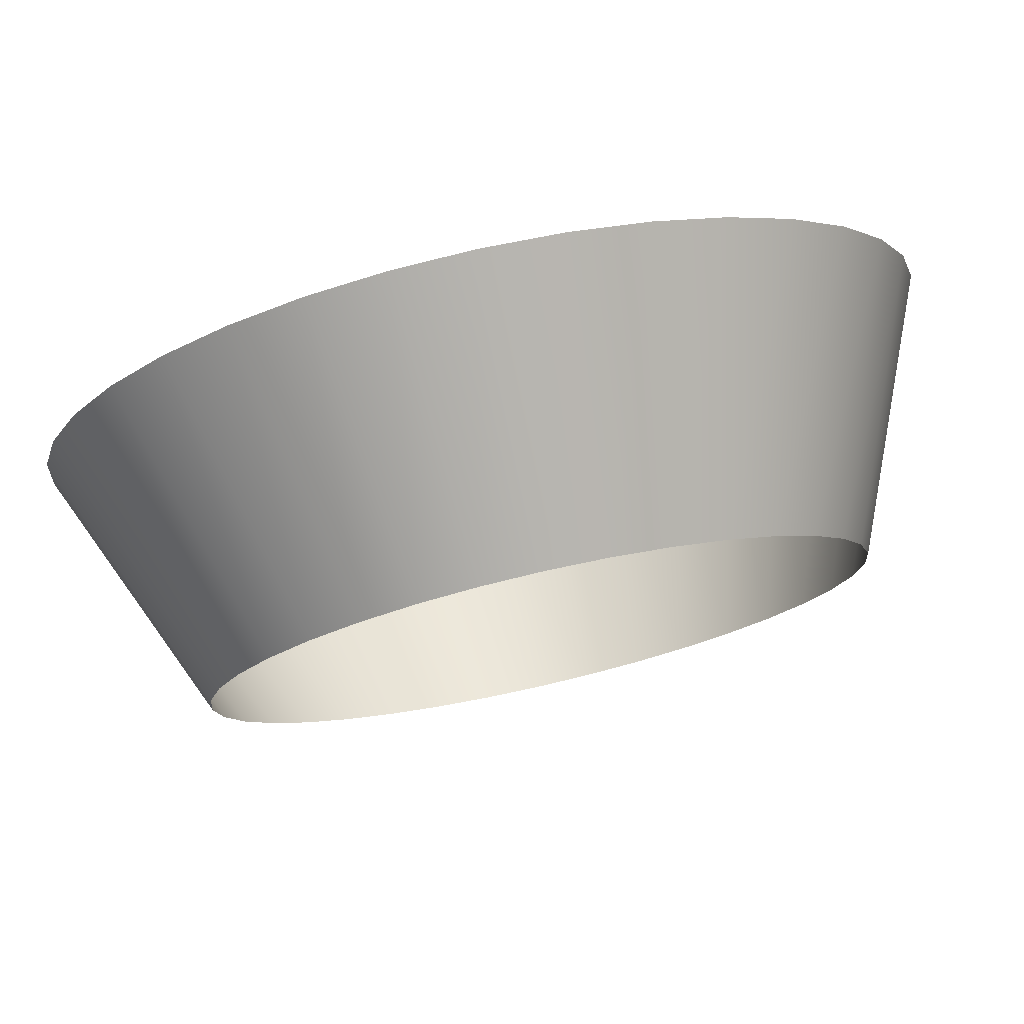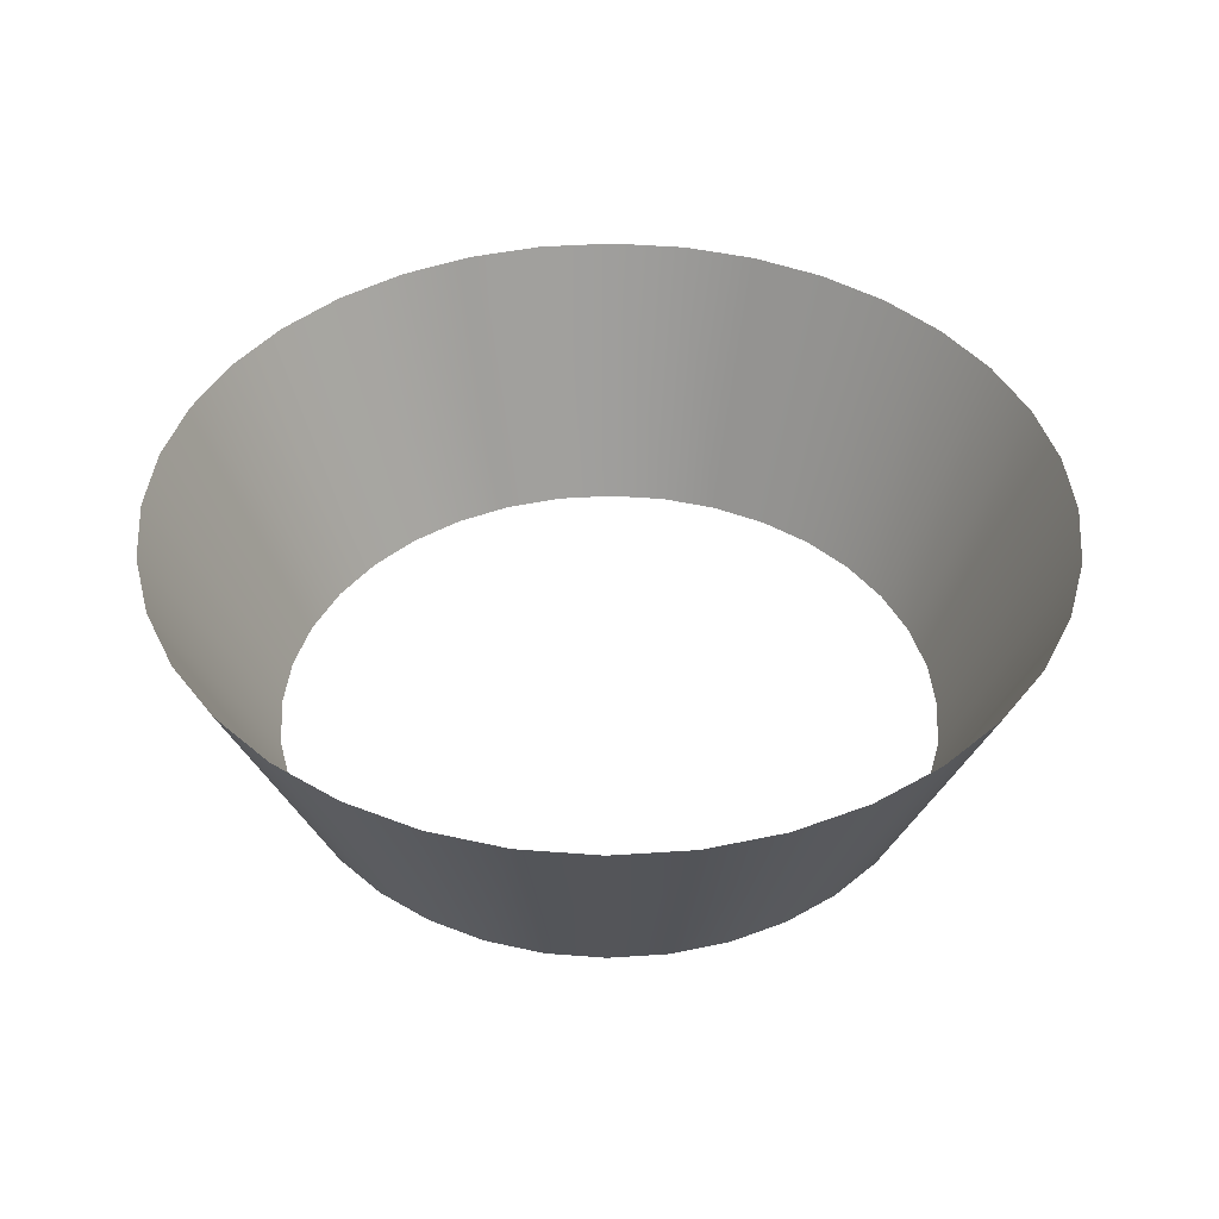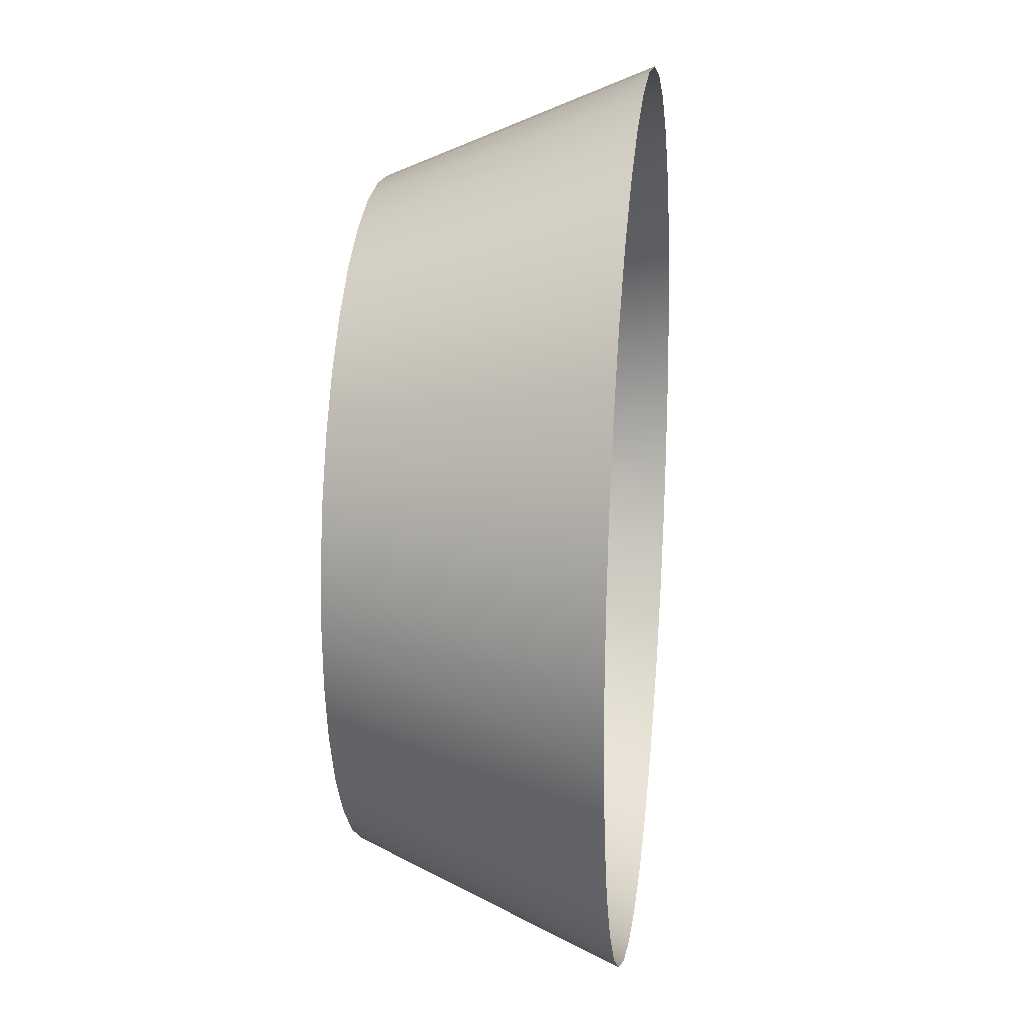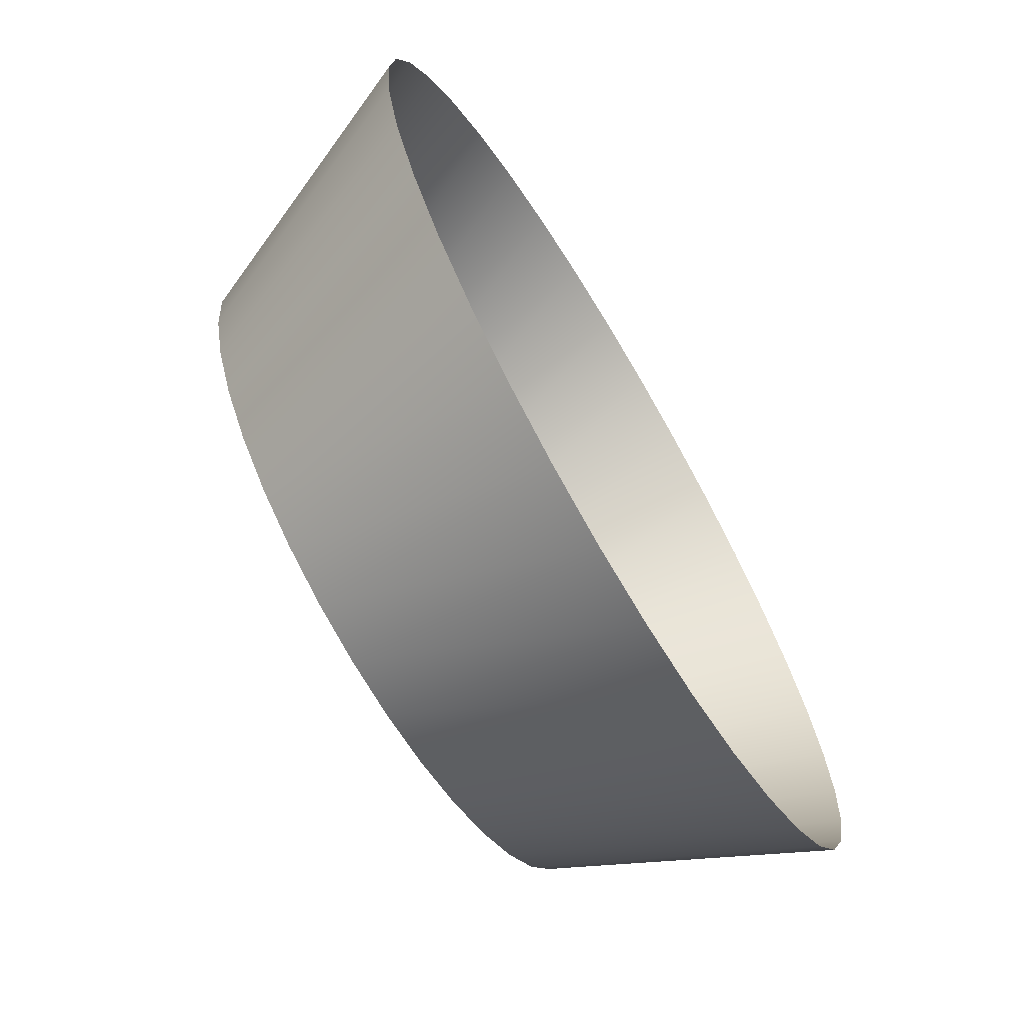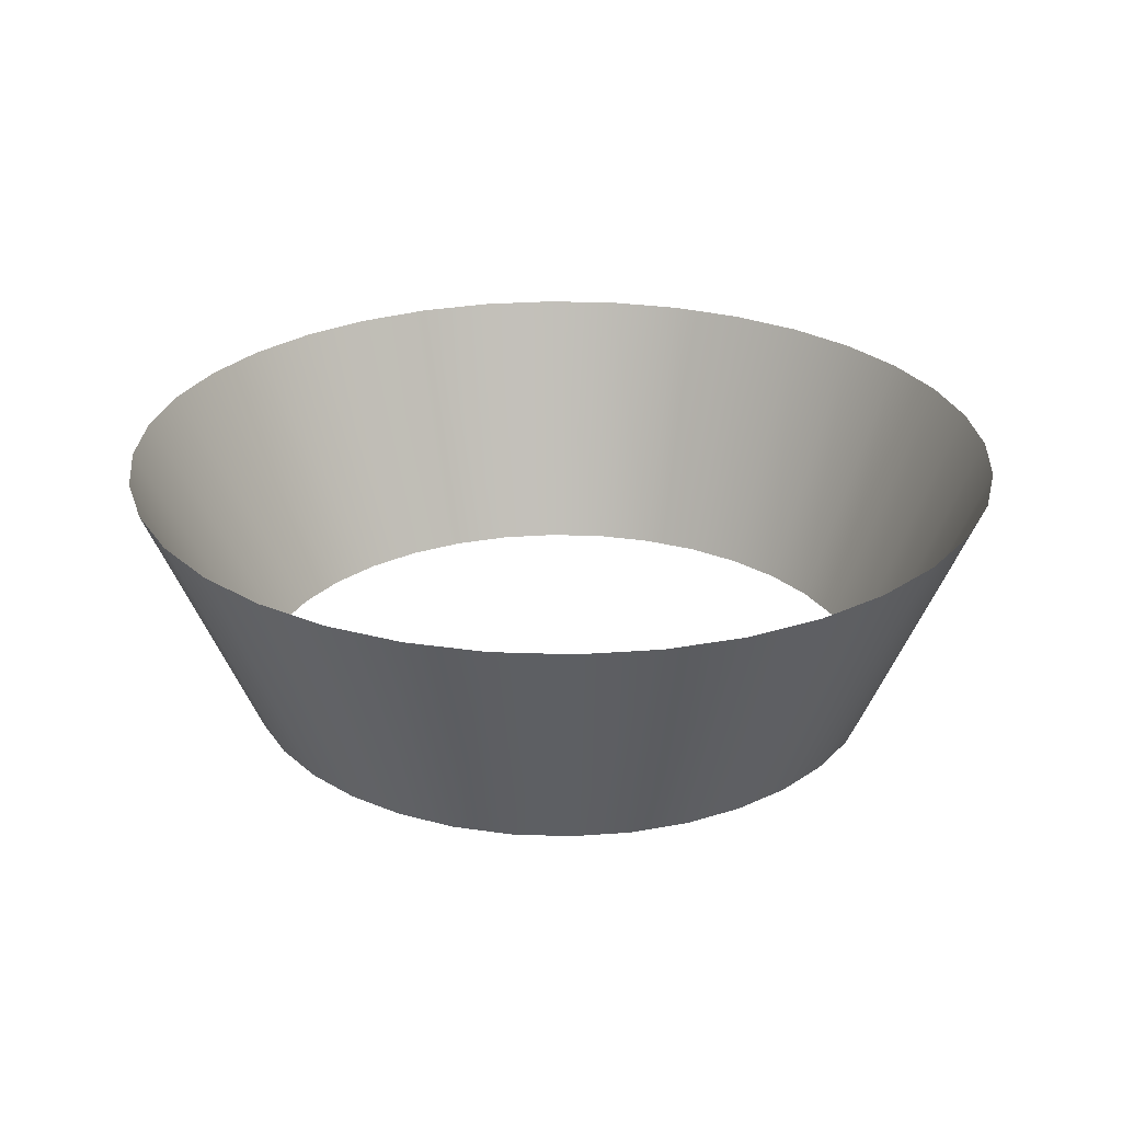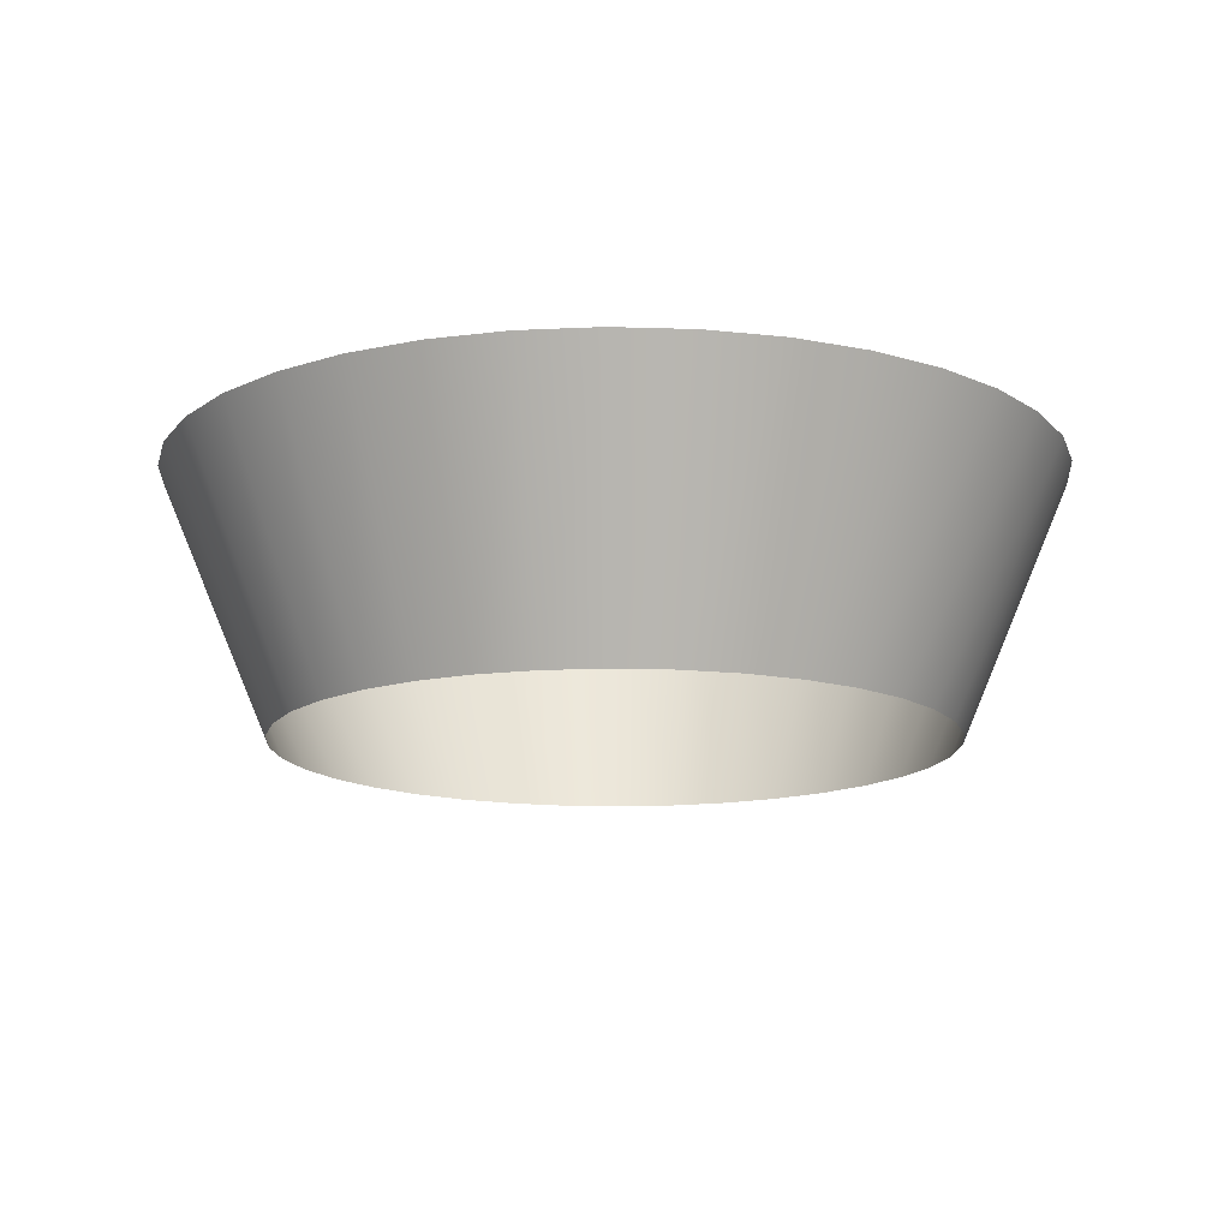
<metadata>
{"format":"obj","ext":"obj","renderer":"f3d","projection":"perspective","resolution":1024,"background":"white","views":[{"elev":77.3,"azim":167.2,"up":"+Y"},{"elev":42.1,"azim":-119.6,"up":"+Z"},{"elev":19.3,"azim":-83.2,"up":"+Y"},{"elev":-69.4,"azim":-59.1,"up":"+Y"},{"elev":26.5,"azim":-131.7,"up":"+Z"},{"elev":-14.2,"azim":111.0,"up":"+Z"}]}
</metadata>
<code>
v  60 0 -0
v  59.09 10.42 -0
v  78.78 13.89 46.97
v  80 0 46.97
v  56.38 20.52 -0
v  75.18 27.36 46.97
v  51.96 30 -0
v  69.28 40 46.97
v  45.96 38.57 -0
v  61.28 51.42 46.97
v  38.57 45.96 -0
v  51.42 61.28 46.97
v  30 51.96 -0
v  40 69.28 46.97
v  20.52 56.38 -0
v  27.36 75.18 46.97
v  10.42 59.09 -0
v  13.89 78.78 46.97
v  0 60 -0
v  0 80 46.97
v  -10.42 59.09 -0
v  -13.89 78.78 46.97
v  -20.52 56.38 -0
v  -27.36 75.18 46.97
v  -30 51.96 -0
v  -40 69.28 46.97
v  -38.57 45.96 -0
v  -51.42 61.28 46.97
v  -45.96 38.57 -0
v  -61.28 51.42 46.97
v  -51.96 30 -0
v  -69.28 40 46.97
v  -56.38 20.52 -0
v  -75.18 27.36 46.97
v  -59.09 10.42 -0
v  -78.78 13.89 46.97
v  -60 0 -0
v  -80 0 46.97
v  -59.09 -10.42 0
v  -78.78 -13.89 46.97
v  -56.38 -20.52 0
v  -75.18 -27.36 46.97
v  -51.96 -30 0
v  -69.28 -40 46.97
v  -45.96 -38.57 0
v  -61.28 -51.42 46.97
v  -38.57 -45.96 0
v  -51.42 -61.28 46.97
v  -30 -51.96 0
v  -40 -69.28 46.97
v  -20.52 -56.38 0
v  -27.36 -75.18 46.97
v  -10.42 -59.09 0
v  -13.89 -78.78 46.97
v  -0 -60 0
v  -0 -80 46.97
v  10.42 -59.09 0
v  13.89 -78.78 46.97
v  20.52 -56.38 0
v  27.36 -75.18 46.97
v  30 -51.96 0
v  40 -69.28 46.97
v  38.57 -45.96 0
v  51.42 -61.28 46.97
v  45.96 -38.57 0
v  61.28 -51.42 46.97
v  51.96 -30 0
v  69.28 -40 46.97
v  56.38 -20.52 0
v  75.18 -27.36 46.97
v  59.09 -10.42 0
v  78.78 -13.89 46.97
g Ring45
f 1 2 3 4
f 2 5 6 3
f 5 7 8 6
f 7 9 10 8
f 9 11 12 10
f 11 13 14 12
f 13 15 16 14
f 15 17 18 16
f 17 19 20 18
f 19 21 22 20
f 21 23 24 22
f 23 25 26 24
f 25 27 28 26
f 27 29 30 28
f 29 31 32 30
f 31 33 34 32
f 33 35 36 34
f 35 37 38 36
f 37 39 40 38
f 39 41 42 40
f 41 43 44 42
f 43 45 46 44
f 45 47 48 46
f 47 49 50 48
f 49 51 52 50
f 51 53 54 52
f 53 55 56 54
f 55 57 58 56
f 57 59 60 58
f 59 61 62 60
f 61 63 64 62
f 63 65 66 64
f 65 67 68 66
f 67 69 70 68
f 69 71 72 70
f 71 1 4 72

</code>
